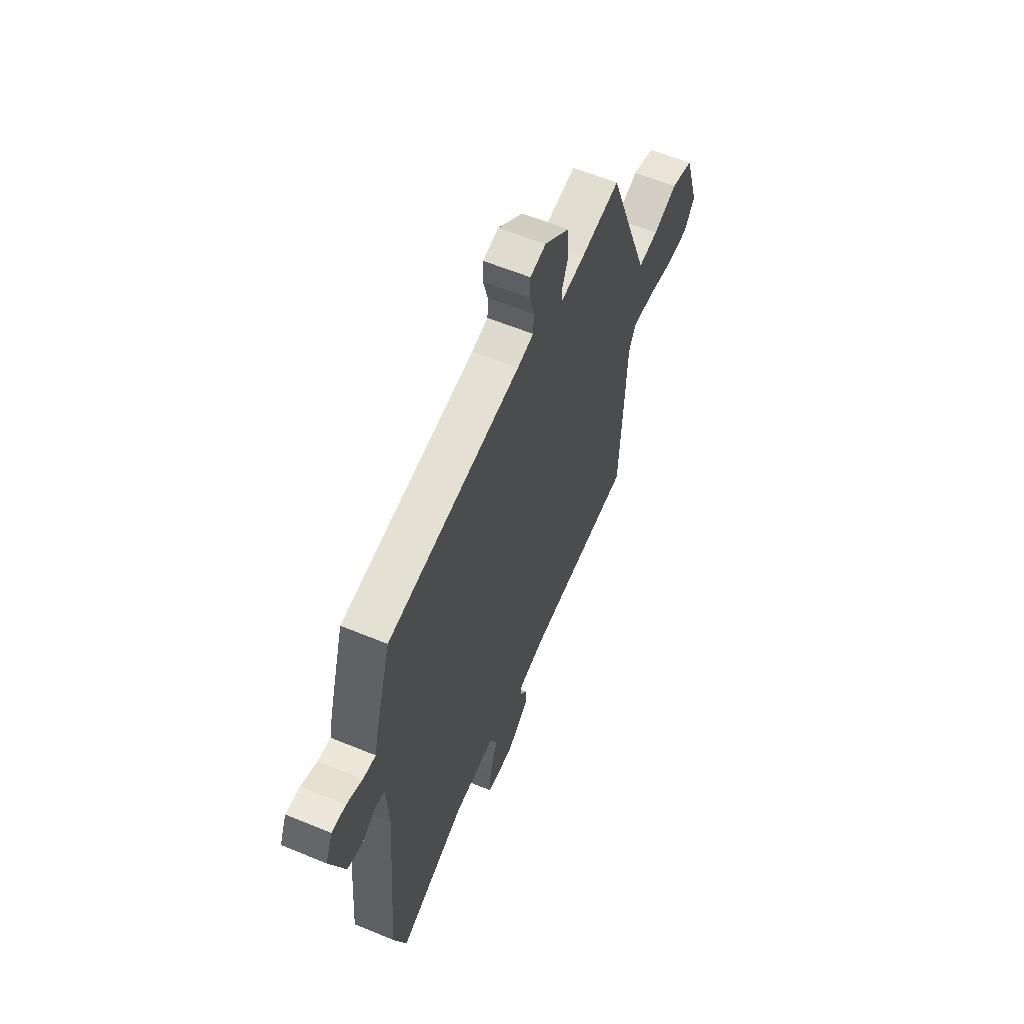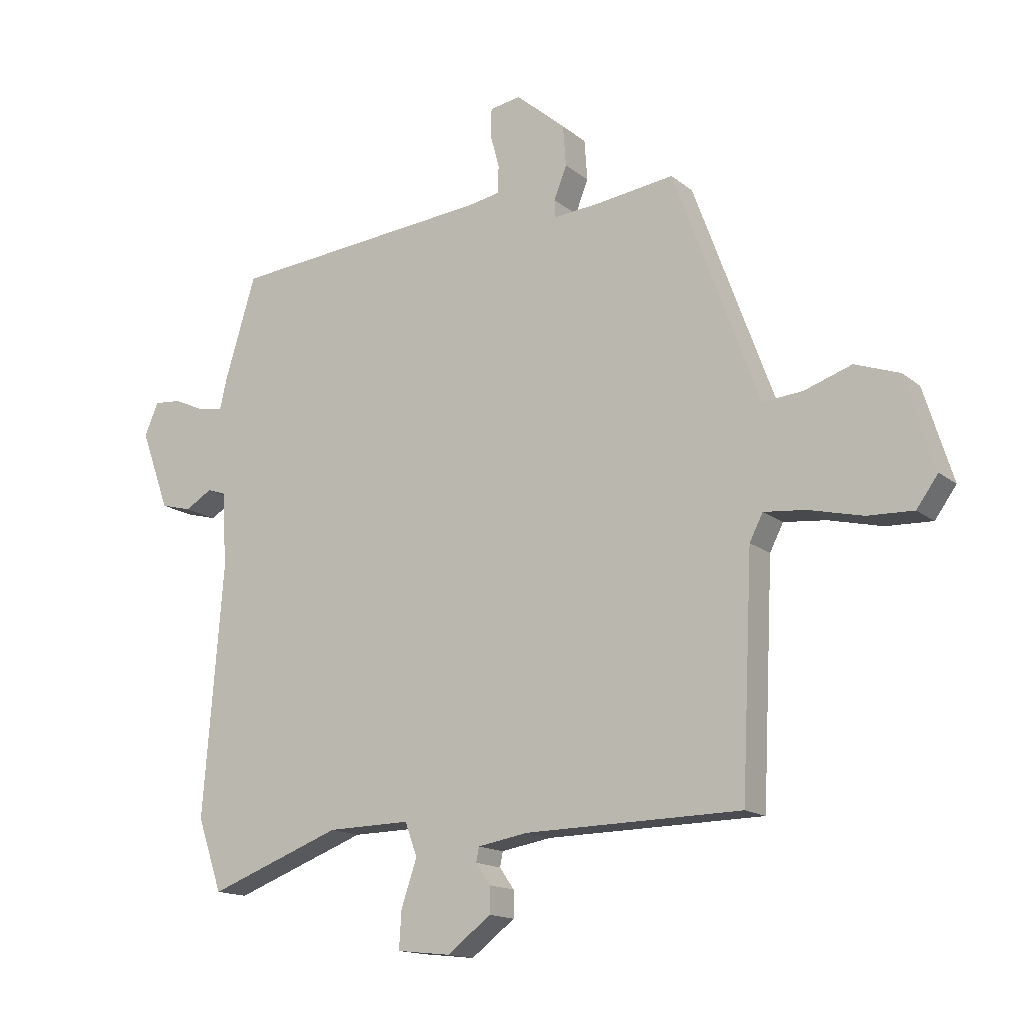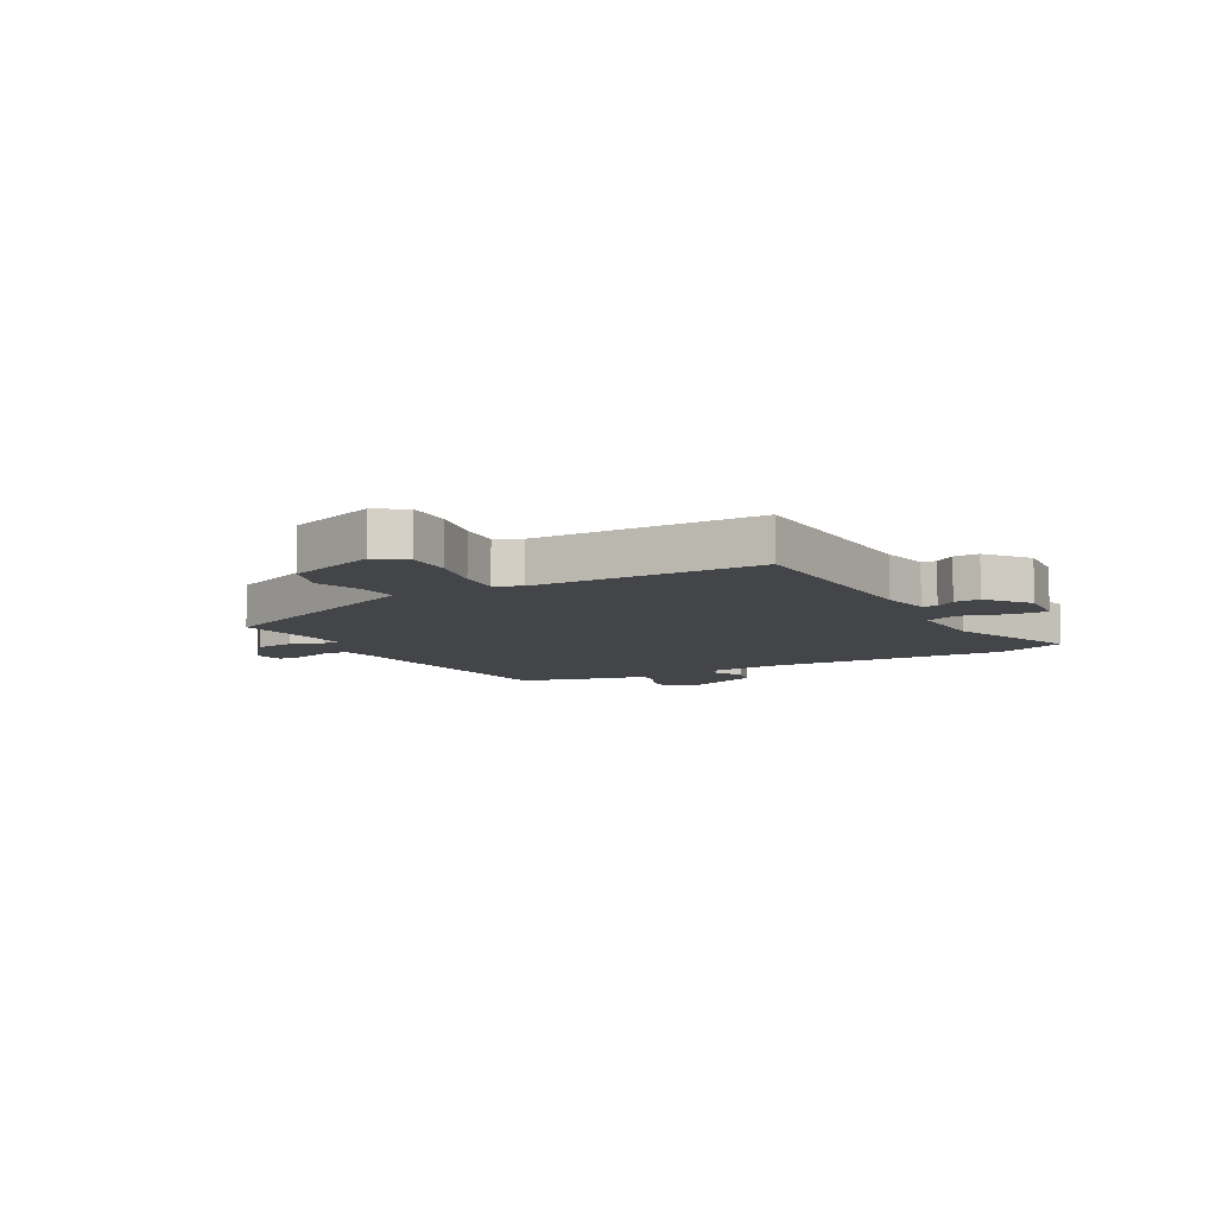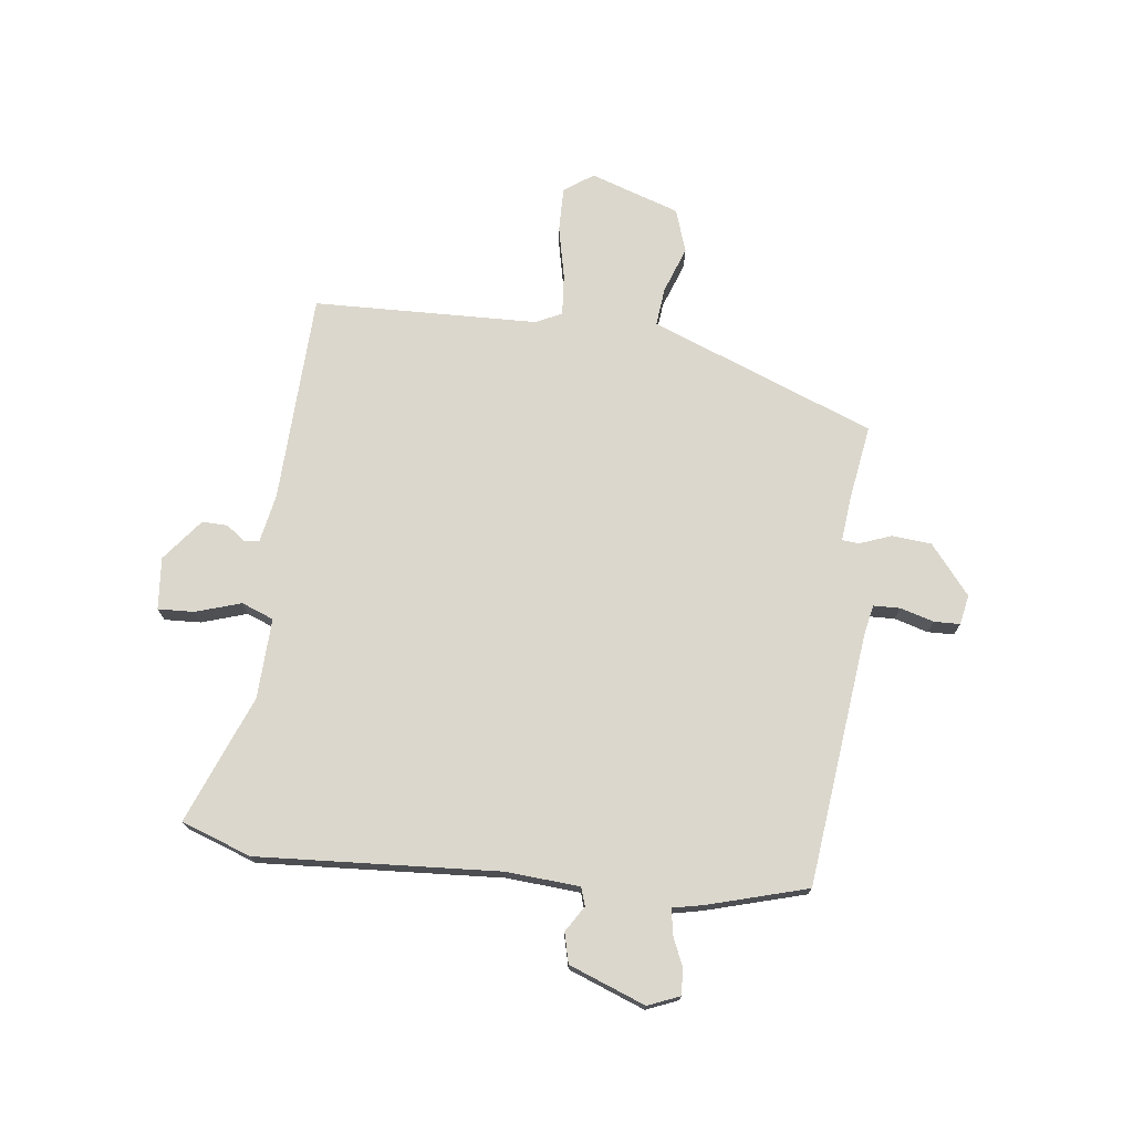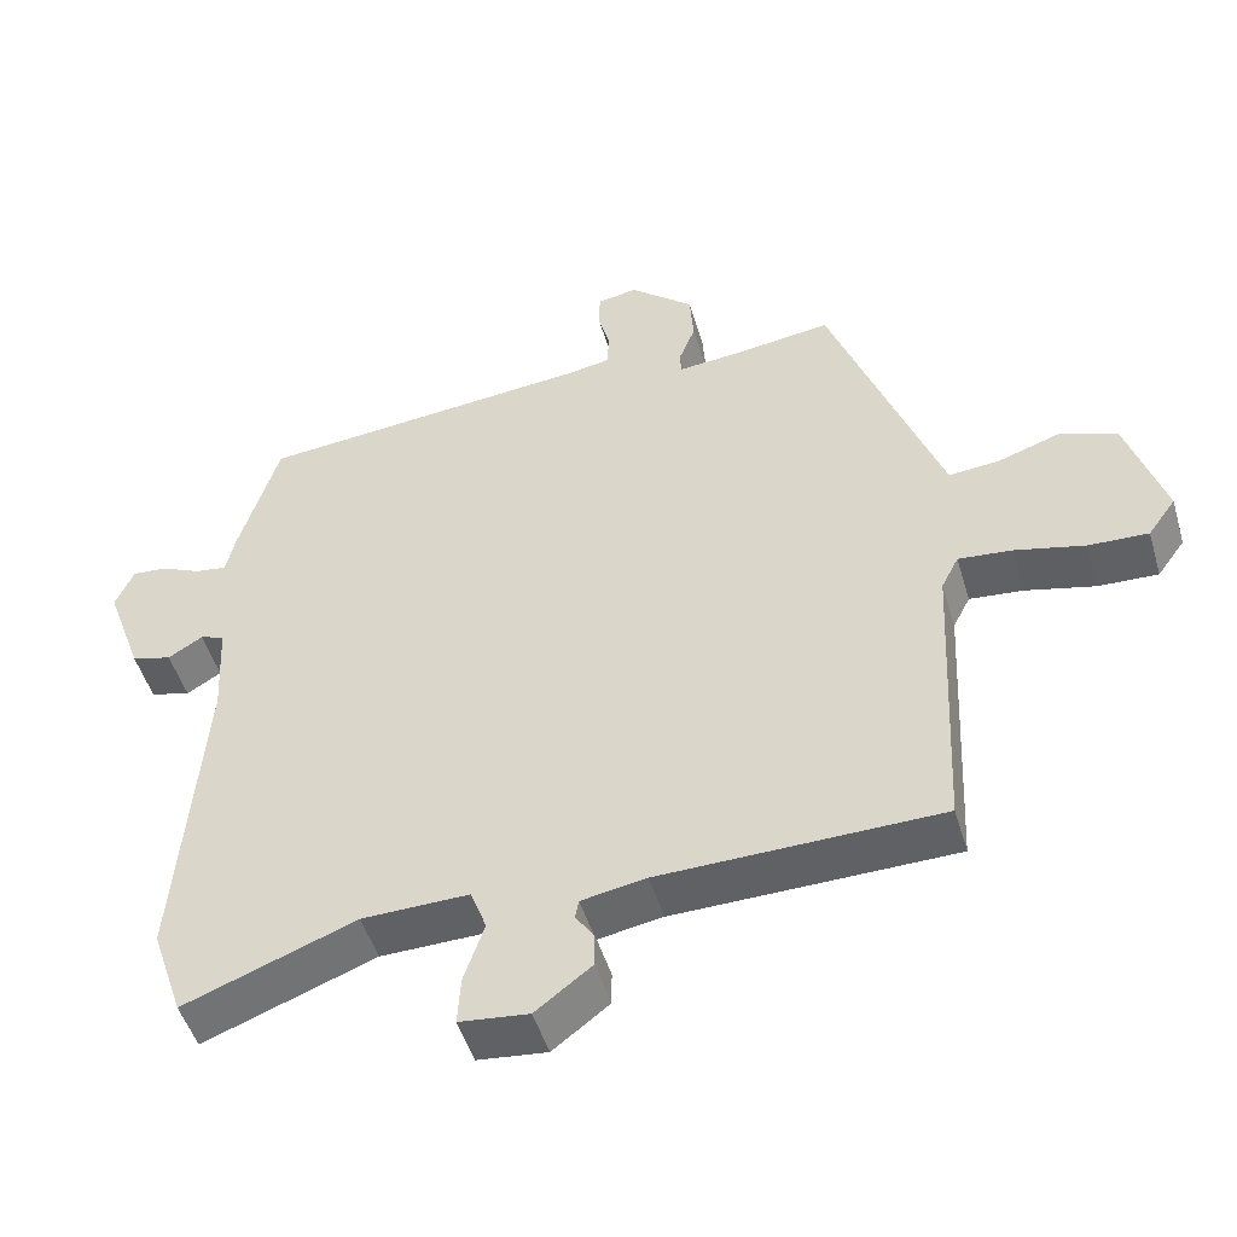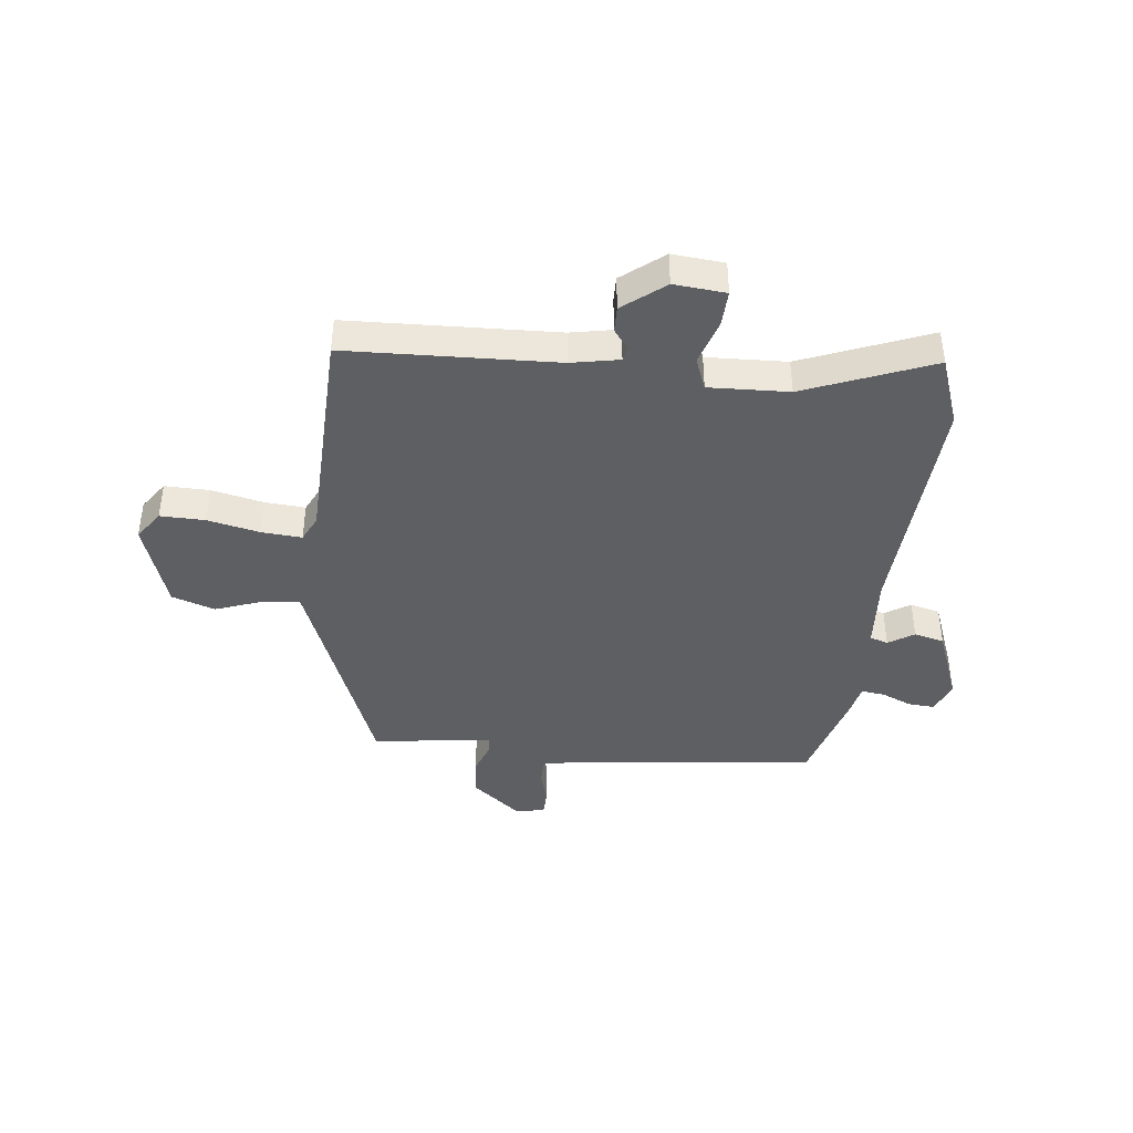
<metadata>
{"format":"obj","ext":"obj","renderer":"f3d","projection":"perspective","resolution":1024,"background":"white","views":[{"elev":60.1,"azim":-67.1,"up":"+Z"},{"elev":-15.0,"azim":31.6,"up":"+Z"},{"elev":-8.8,"azim":120.5,"up":"+Y"},{"elev":73.4,"azim":-82.0,"up":"+Y"},{"elev":-49.0,"azim":16.4,"up":"+Z"},{"elev":-41.4,"azim":174.7,"up":"+Y"}]}
</metadata>
<code>
v 0.487 0.07 -0.504
v 0.116 0.07 -0.511
v 0.03 0.07 -0.526
v 0.025 0.07 -0.551
v 0.05 0.07 -0.587
v 0.05 0.07 -0.632
v -0.025 0.07 -0.689
v -0.117 0.07 -0.679
v -0.113 0.07 -0.615
v -0.086 0.07 -0.535
v -0.107 0.07 -0.478
v -0.249 0.07 -0.481
v -0.477 0.07 -0.567
v -0.519 0.07 -0.443
v -0.485 0.07 -0.016
v -0.492 0.07 0.115
v -0.524 0.07 0.126
v -0.57 0.07 0.098
v -0.623 0.07 0.112
v -0.672 0.07 0.248
v -0.648 0.07 0.304
v -0.601 0.07 0.3
v -0.548 0.07 0.276
v -0.506 0.07 0.27
v -0.494 0.07 0.323
v -0.441 0.07 0.498
v 0.007 0.07 0.54
v 0.062 0.07 0.55
v 0.064 0.07 0.597
v 0.048 0.07 0.657
v 0.05 0.07 0.703
v 0.103 0.07 0.712
v 0.188 0.07 0.64
v 0.193 0.07 0.57
v 0.171 0.07 0.514
v 0.173 0.07 0.484
v 0.254 0.07 0.491
v 0.386 0.07 0.509
v 0.499 0.07 0.202
v 0.533 0.07 0.11
v 0.601 0.07 0.116
v 0.683 0.07 0.144
v 0.759 0.07 0.117
v 0.809 0.07 -0.042
v 0.772 0.07 -0.093
v 0.693 0.07 -0.09
v 0.601 0.07 -0.068
v 0.529 0.07 -0.061
v 0.506 0.07 -0.106
v 0.487 0 -0.504
v 0.116 0 -0.511
v 0.03 0 -0.526
v 0.025 0 -0.551
v 0.05 0 -0.587
v 0.05 0 -0.632
v -0.025 0 -0.689
v -0.117 0 -0.679
v -0.113 0 -0.615
v -0.086 0 -0.535
v -0.107 0 -0.478
v -0.249 0 -0.481
v -0.477 0 -0.567
v -0.519 0 -0.443
v -0.485 0 -0.016
v -0.492 0 0.115
v -0.524 0 0.126
v -0.57 0 0.098
v -0.623 0 0.112
v -0.672 0 0.248
v -0.648 0 0.304
v -0.601 0 0.3
v -0.548 0 0.276
v -0.506 0 0.27
v -0.494 0 0.323
v -0.441 0 0.498
v 0.007 0 0.54
v 0.062 0 0.55
v 0.064 0 0.597
v 0.048 0 0.657
v 0.05 0 0.703
v 0.103 0 0.712
v 0.188 0 0.64
v 0.193 0 0.57
v 0.171 0 0.514
v 0.173 0 0.484
v 0.254 0 0.491
v 0.386 0 0.509
v 0.499 0 0.202
v 0.533 0 0.11
v 0.601 0 0.116
v 0.683 0 0.144
v 0.759 0 0.117
v 0.809 0 -0.042
v 0.772 0 -0.093
v 0.693 0 -0.09
v 0.601 0 -0.068
v 0.529 0 -0.061
v 0.506 0 -0.106
f 45 46 47
f 44 45 47
f 43 44 47
f 42 43 47
f 41 42 47
f 40 41 47 48
f 39 40 48 49
f 49 1 2
f 39 49 2
f 38 39 2
f 37 38 2
f 33 34 35
f 32 33 35
f 31 32 35
f 30 31 35
f 29 30 35
f 28 29 35 36
f 27 28 36
f 26 27 36
f 25 26 36
f 24 25 36
f 21 22 23
f 20 21 23
f 19 20 23
f 18 19 23
f 17 18 23
f 16 17 23 24
f 12 13 14 15
f 11 12 15 16
f 8 9 10
f 7 8 10
f 6 7 10
f 5 6 10
f 4 5 10
f 3 4 10 11
f 24 36 37
f 16 24 37
f 11 16 37
f 3 11 37
f 2 3 37
f 96 95 94
f 96 94 93
f 96 93 92
f 96 92 91
f 96 91 90
f 97 96 90 89
f 98 97 89 88
f 51 50 98
f 51 98 88
f 51 88 87
f 51 87 86
f 84 83 82
f 84 82 81
f 84 81 80
f 84 80 79
f 84 79 78
f 85 84 78 77
f 85 77 76
f 85 76 75
f 85 75 74
f 85 74 73
f 72 71 70
f 72 70 69
f 72 69 68
f 72 68 67
f 72 67 66
f 73 72 66 65
f 64 63 62 61
f 65 64 61 60
f 59 58 57
f 59 57 56
f 59 56 55
f 59 55 54
f 59 54 53
f 60 59 53 52
f 86 85 73
f 86 73 65
f 86 65 60
f 86 60 52
f 86 52 51
f 1 50 51 2
f 2 51 52 3
f 3 52 53 4
f 4 53 54 5
f 5 54 55 6
f 6 55 56 7
f 7 56 57 8
f 8 57 58 9
f 9 58 59 10
f 10 59 60 11
f 11 60 61 12
f 12 61 62 13
f 13 62 63 14
f 14 63 64 15
f 15 64 65 16
f 16 65 66 17
f 17 66 67 18
f 18 67 68 19
f 19 68 69 20
f 20 69 70 21
f 21 70 71 22
f 22 71 72 23
f 23 72 73 24
f 24 73 74 25
f 25 74 75 26
f 26 75 76 27
f 27 76 77 28
f 28 77 78 29
f 29 78 79 30
f 30 79 80 31
f 31 80 81 32
f 32 81 82 33
f 33 82 83 34
f 34 83 84 35
f 35 84 85 36
f 36 85 86 37
f 37 86 87 38
f 38 87 88 39
f 39 88 89 40
f 40 89 90 41
f 41 90 91 42
f 42 91 92 43
f 43 92 93 44
f 44 93 94 45
f 45 94 95 46
f 46 95 96 47
f 47 96 97 48
f 48 97 98 49
f 49 98 50 1

</code>
